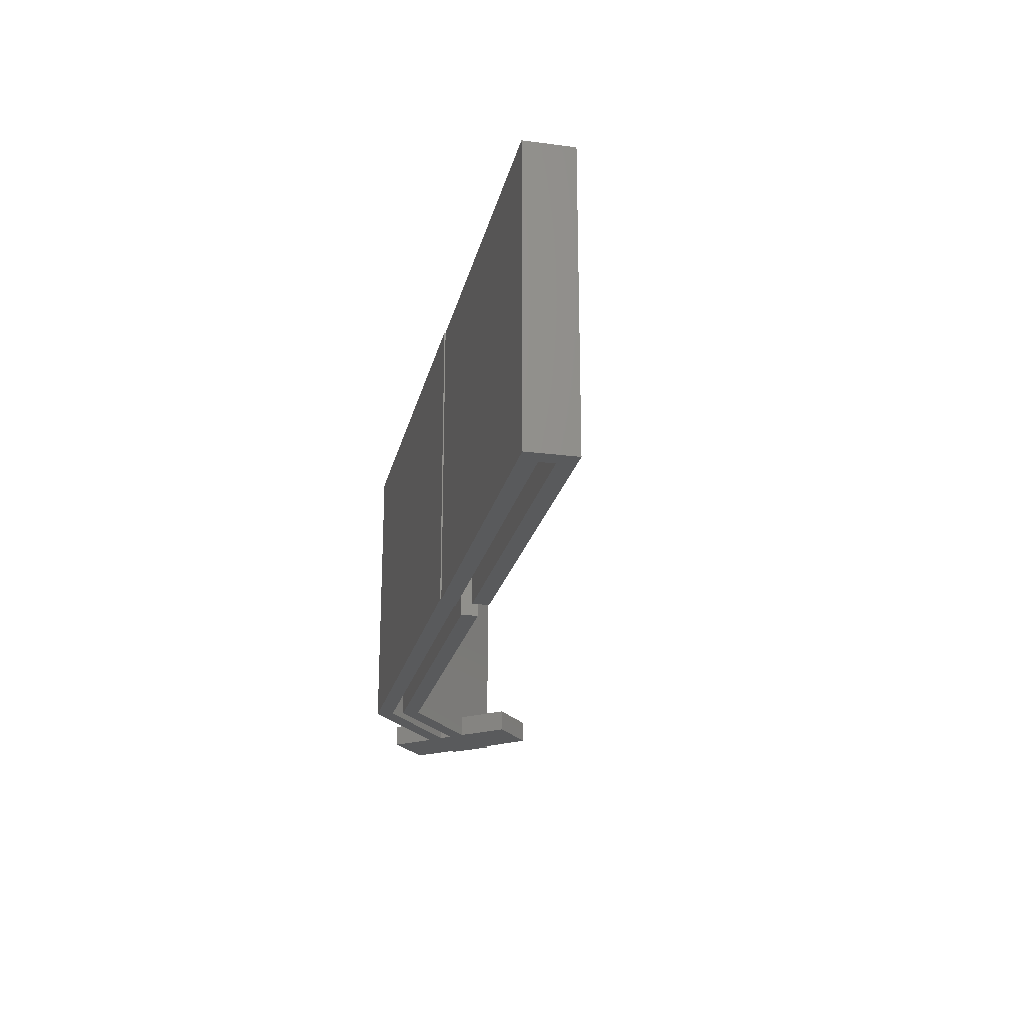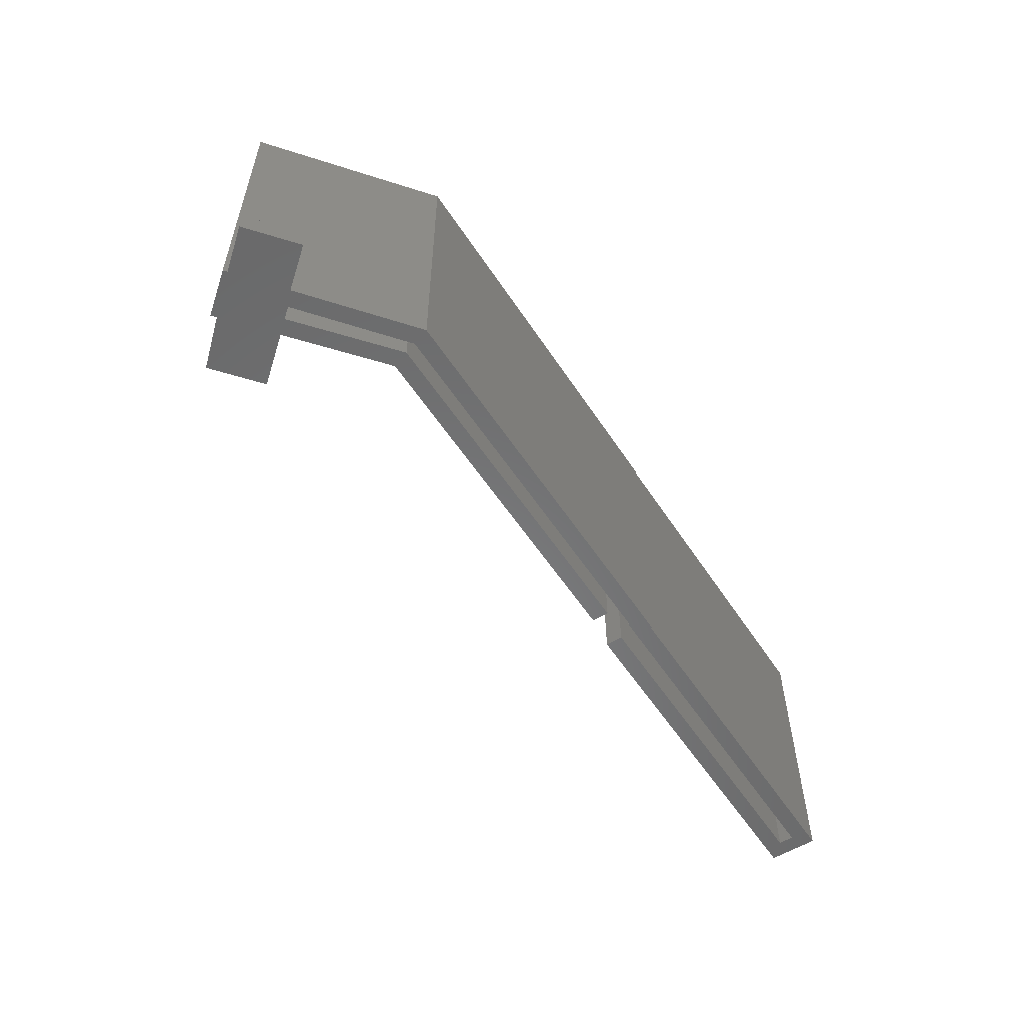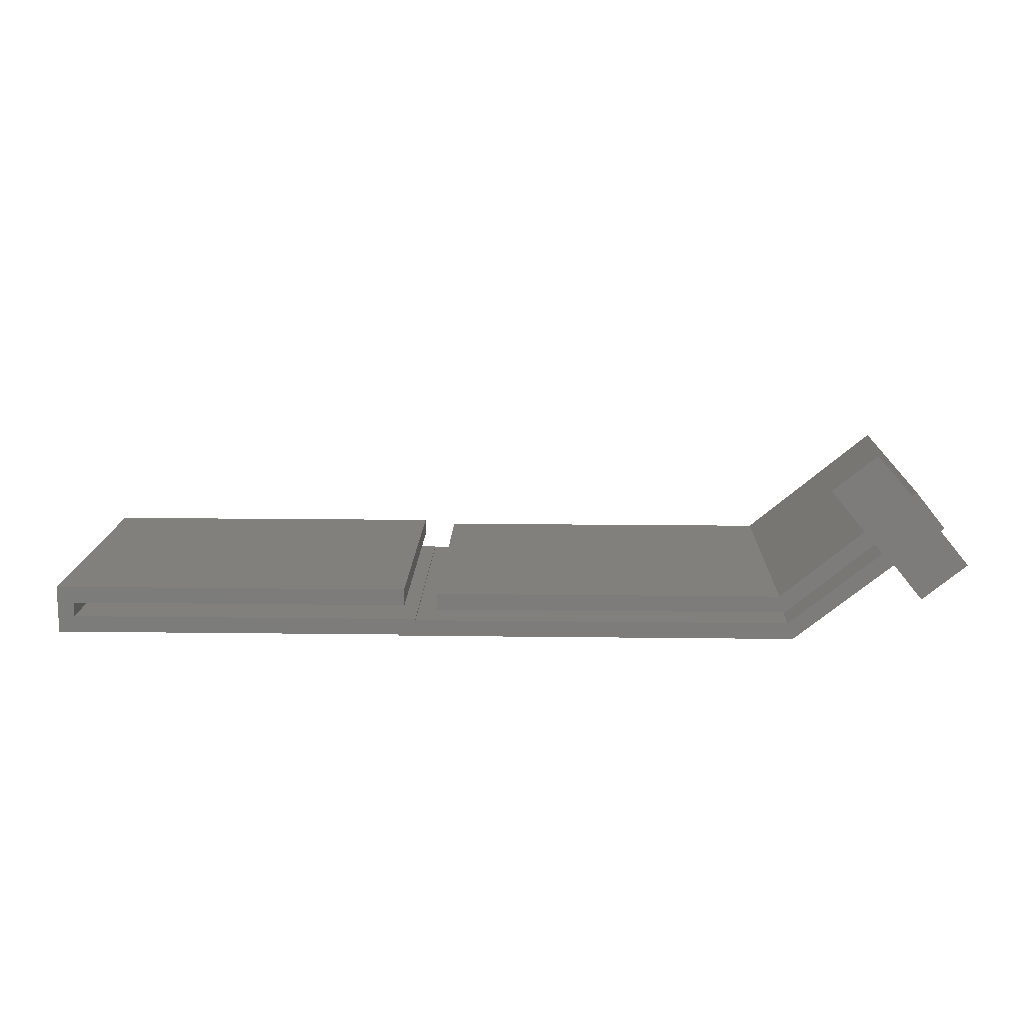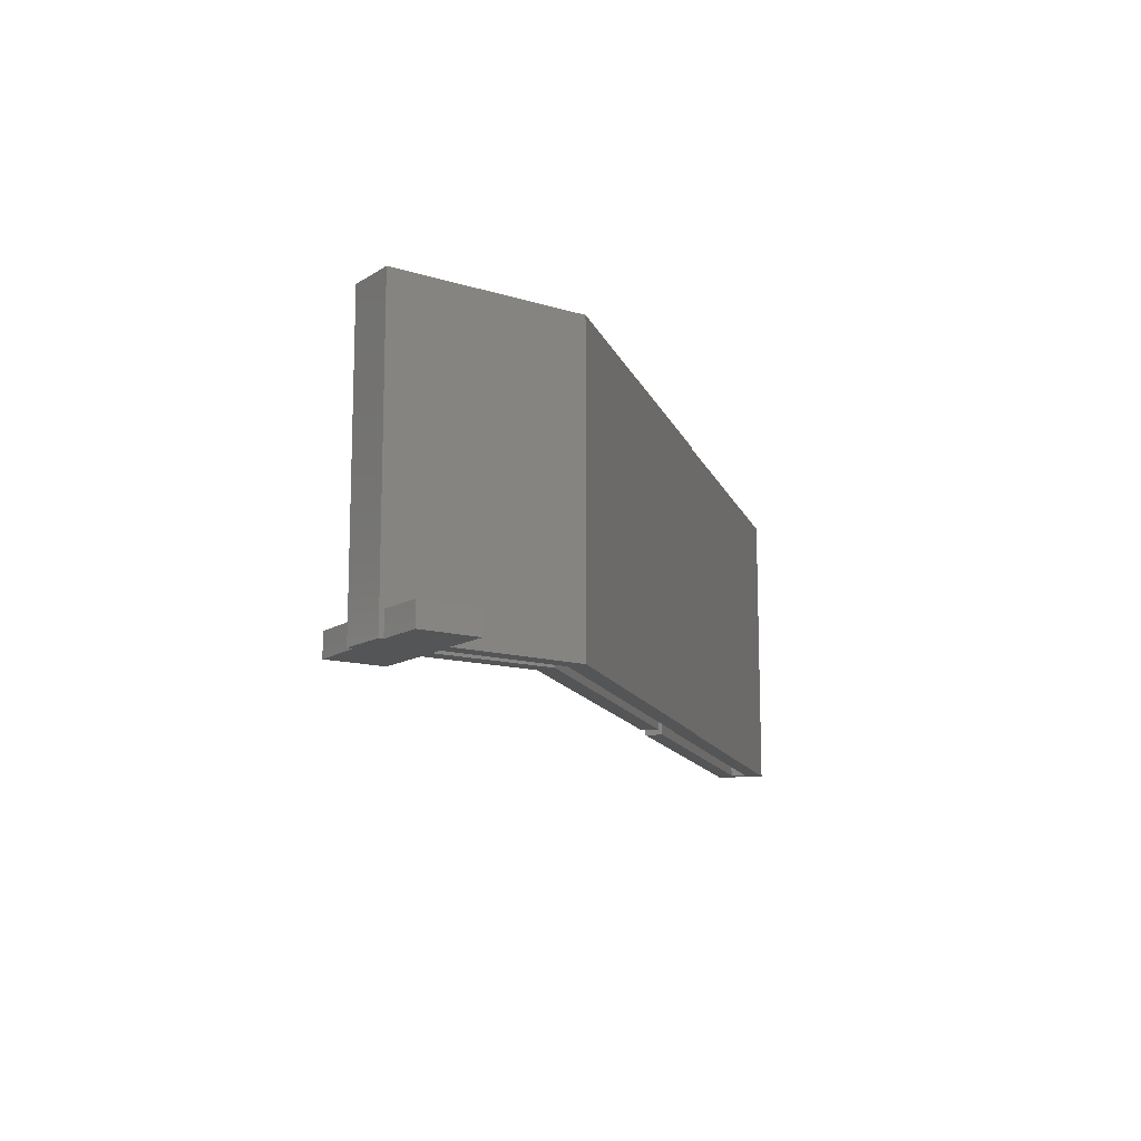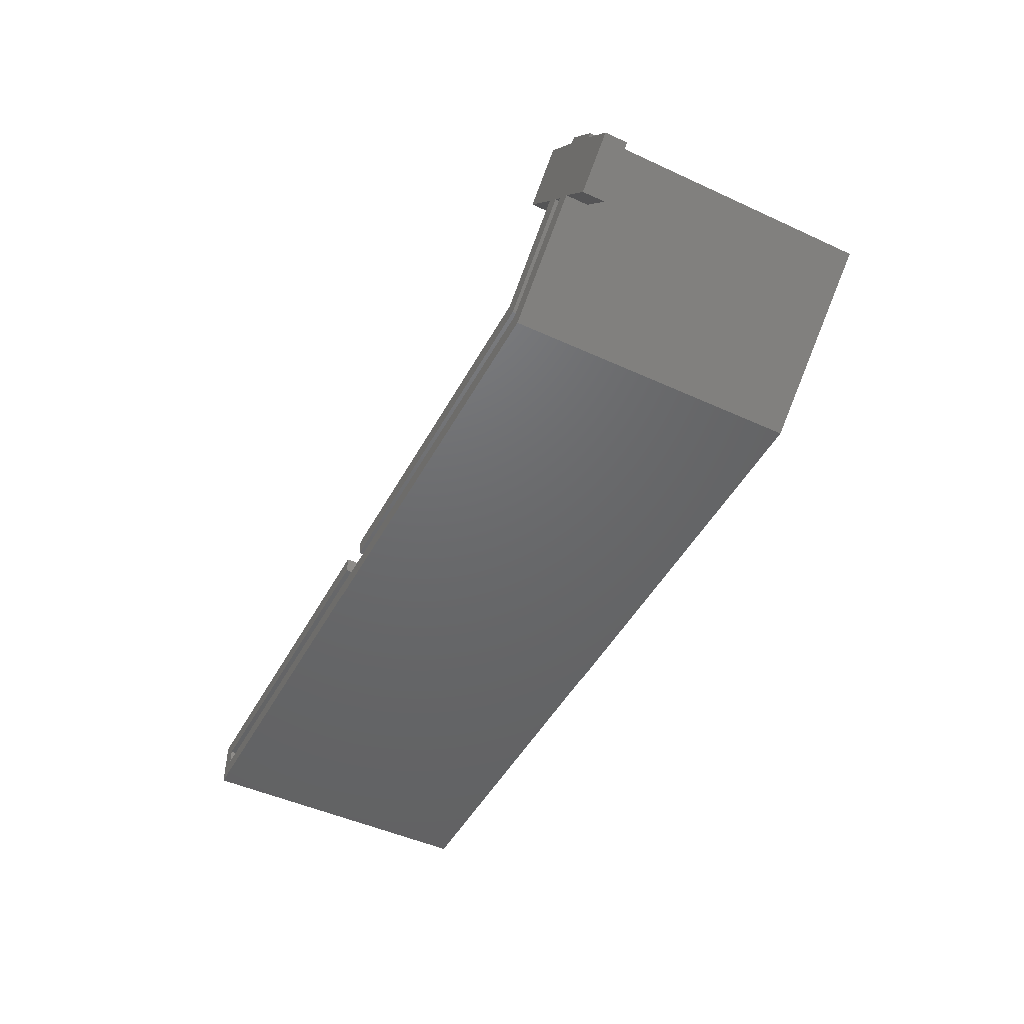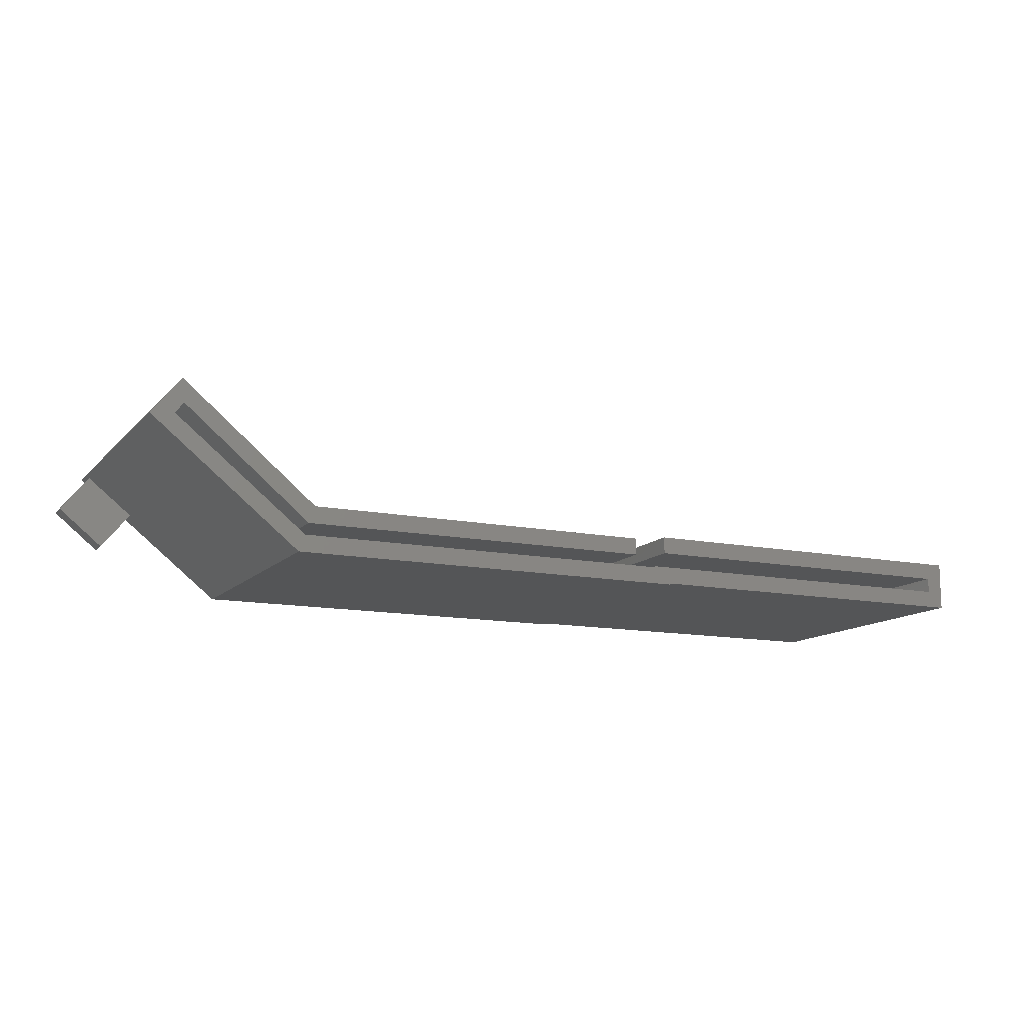
<metadata>
{"format":"stl","ext":"stl","renderer":"f3d","projection":"perspective","resolution":1024,"background":"white","views":[{"elev":-22.6,"azim":77.5,"up":"+Z"},{"elev":-55.9,"azim":-57.2,"up":"+Z"},{"elev":13.9,"azim":-178.4,"up":"+Y"},{"elev":-12.8,"azim":-74.1,"up":"+Z"},{"elev":-47.6,"azim":-117.4,"up":"+Y"},{"elev":-12.7,"azim":-25.5,"up":"+Y"}]}
</metadata>
<code>
# stl→obj: 60 verts, 116 faces
v 0.03125 -0.03125 0
v 0.5234 -0.03125 0
v 0.03125 -0.03289 0
v 0.05469 -0.05633 0
v -0.5085 -0.05633 0
v 0.05469 -0.05469 0
v 0.5469 -0.05469 0
v 0.5469 0.01275 0
v -0.75 0.05469 0
v -0.7093 0.1043 0
v -0.603 0.1024 0
v -0.6183 0.08461 0
v -0.6297 0.07064 0
v -0.6467 0.05421 0
v -0.6878 0.00403 0
v -0.6664 0.1547 0
v -0.6164 0.2113 0
v -0.5547 0.1608 0
v -0.7141 0.1082 0
v -0.6727 0.1599 0
v 0.5234 -0.01069 0
v 0.04688 -0.01069 0
v 0.04688 0.01275 0
v -0.5003 -0.03289 0
v -0.4872 0.006661 0
v -0.4956 -0.01678 0
v -0.0004934 0.006661 0
v -0.0004934 -0.01678 0
v -0.6297 0.07064 0.03125
v -0.6183 0.08461 0.03125
v -0.6812 0.1118 0.03125
v -0.6693 0.1267 0.03125
v -0.6812 0.1118 0.4062
v -0.5003 -0.03289 0.4062
v -0.6693 0.1267 0.4062
v -0.4956 -0.01678 0.4062
v -0.5547 0.1608 0.03125
v -0.6164 0.2113 0.03125
v -0.603 0.1024 0.03125
v -0.6664 0.1547 0.03125
v -0.4872 0.006661 0.4062
v -0.6727 0.1599 0.4062
v -0.75 0.05469 0.03125
v -0.6878 0.00403 0.03125
v -0.6467 0.05421 0.03125
v -0.7093 0.1043 0.03125
v -0.5085 -0.05633 0.4062
v -0.7141 0.1082 0.4062
v -0.0004934 0.006661 0.4062
v -0.0004934 -0.01678 0.4062
v 0.04688 -0.01069 0.4062
v 0.04688 0.01275 0.4062
v 0.03125 -0.03289 0.4062
v 0.5234 -0.03125 0.4062
v 0.03125 -0.03125 0.4062
v 0.05469 -0.05469 0.4062
v 0.05469 -0.05633 0.4062
v 0.5469 -0.05469 0.4062
v 0.5469 0.01275 0.4062
v 0.5234 -0.01069 0.4062
f 1 2 3
f 4 5 6
f 7 6 3
f 7 3 2
f 7 2 8
f 9 10 11
f 9 11 12
f 9 12 13
f 9 13 14
f 9 14 15
f 16 17 18
f 16 18 11
f 16 11 10
f 16 10 19
f 16 19 20
f 2 21 8
f 8 21 22
f 8 22 23
f 13 24 14
f 14 24 5
f 24 3 5
f 5 3 6
f 11 25 12
f 12 25 26
f 25 27 26
f 26 27 28
f 29 13 30
f 30 13 12
f 31 29 32
f 32 29 30
f 33 34 31
f 31 34 29
f 34 24 29
f 29 24 13
f 32 35 31
f 31 35 33
f 26 36 12
f 12 36 30
f 36 35 30
f 30 35 32
f 37 18 38
f 38 18 17
f 39 11 37
f 37 11 18
f 38 17 40
f 40 17 16
f 40 39 38
f 38 39 37
f 20 40 16
f 25 11 41
f 41 11 39
f 41 39 42
f 42 39 40
f 42 40 20
f 43 9 44
f 44 9 15
f 44 15 45
f 45 15 14
f 46 10 43
f 43 10 9
f 46 43 45
f 45 43 44
f 14 5 45
f 45 5 47
f 45 47 46
f 46 47 48
f 46 48 10
f 10 48 19
f 49 50 27
f 27 50 28
f 51 52 22
f 22 52 23
f 53 54 55
f 56 47 57
f 58 59 54
f 58 54 53
f 58 53 56
f 52 51 59
f 59 51 60
f 59 60 54
f 56 53 47
f 47 53 34
f 47 34 48
f 48 34 33
f 48 33 42
f 50 49 36
f 36 49 41
f 36 41 35
f 35 41 42
f 35 42 33
f 49 27 41
f 41 27 25
f 59 8 52
f 52 8 23
f 34 53 24
f 24 53 3
f 3 53 1
f 1 53 55
f 50 36 28
f 28 36 26
f 55 54 1
f 1 54 2
f 2 54 21
f 21 54 60
f 60 51 21
f 21 51 22
f 47 5 57
f 57 5 4
f 4 6 57
f 57 6 56
f 20 19 42
f 42 19 48
f 56 6 58
f 58 6 7
f 7 8 58
f 58 8 59

</code>
